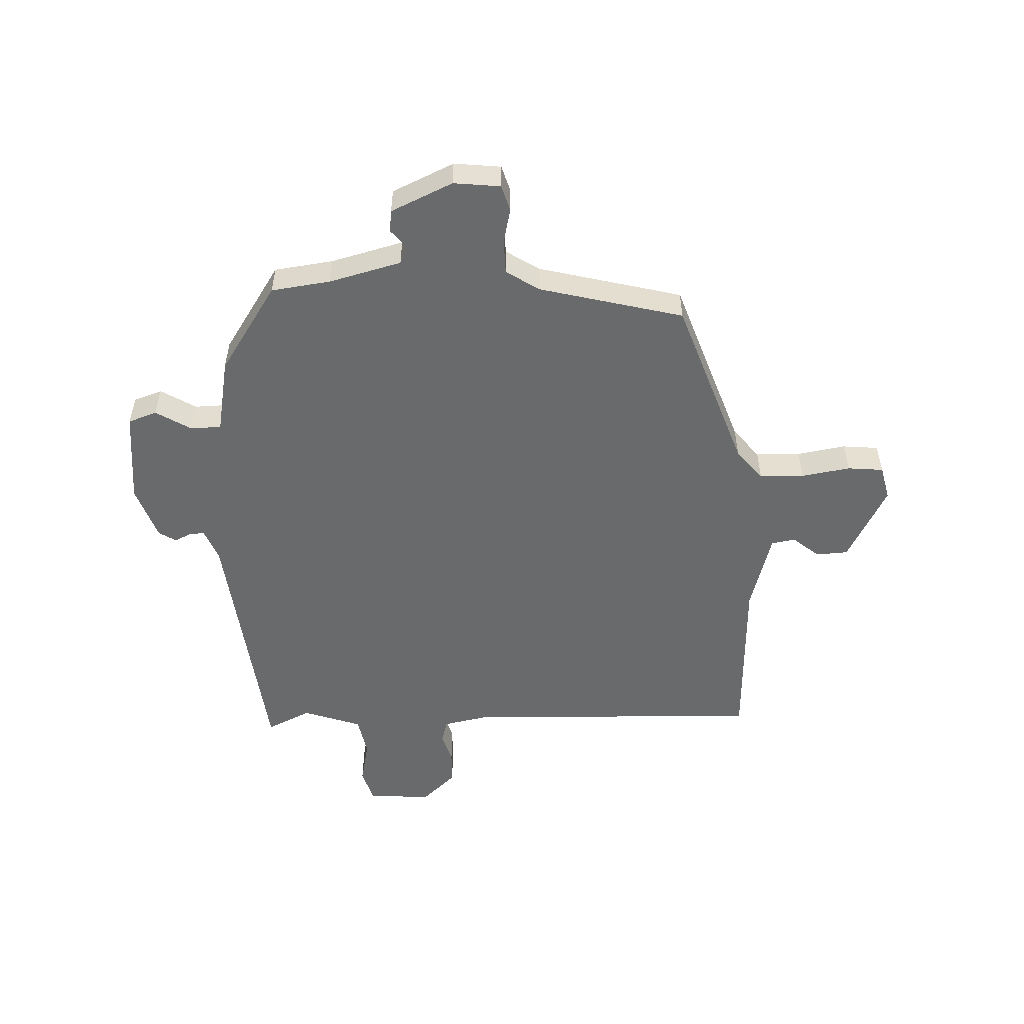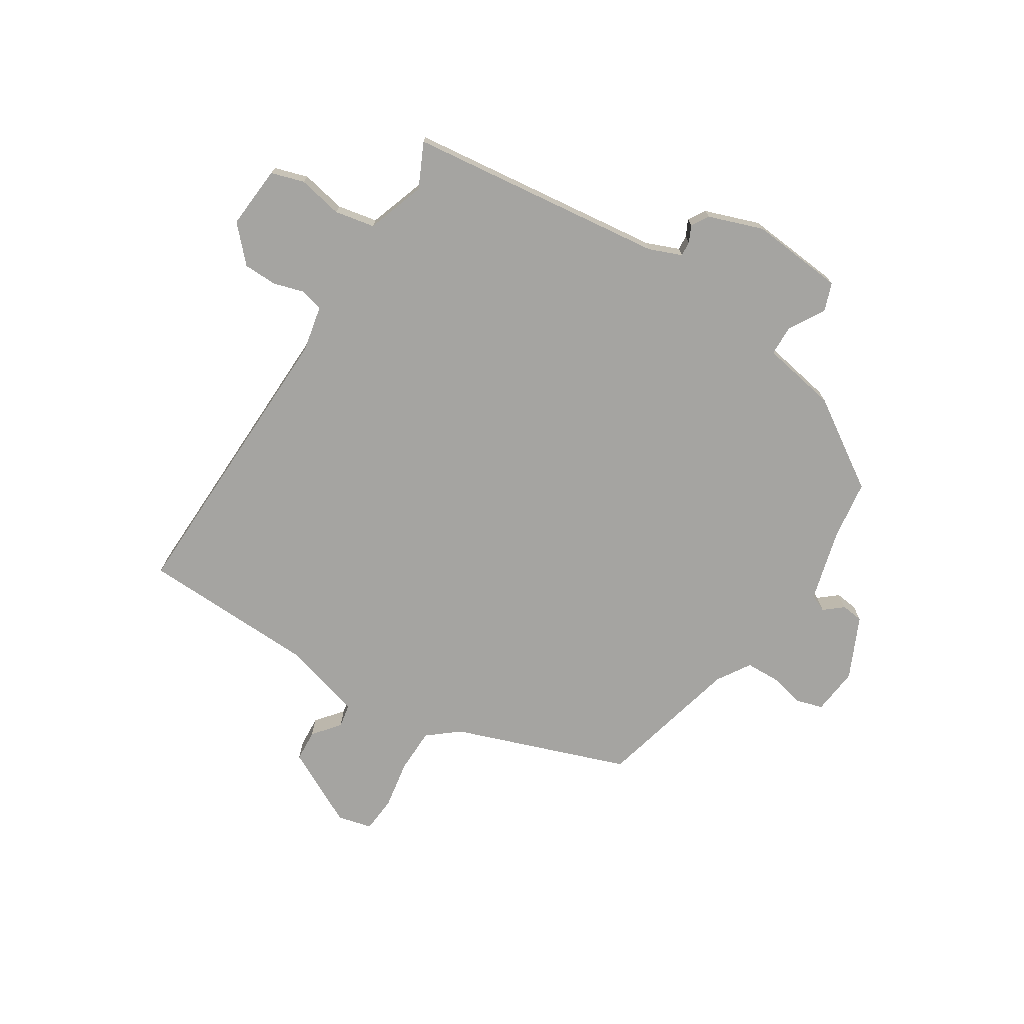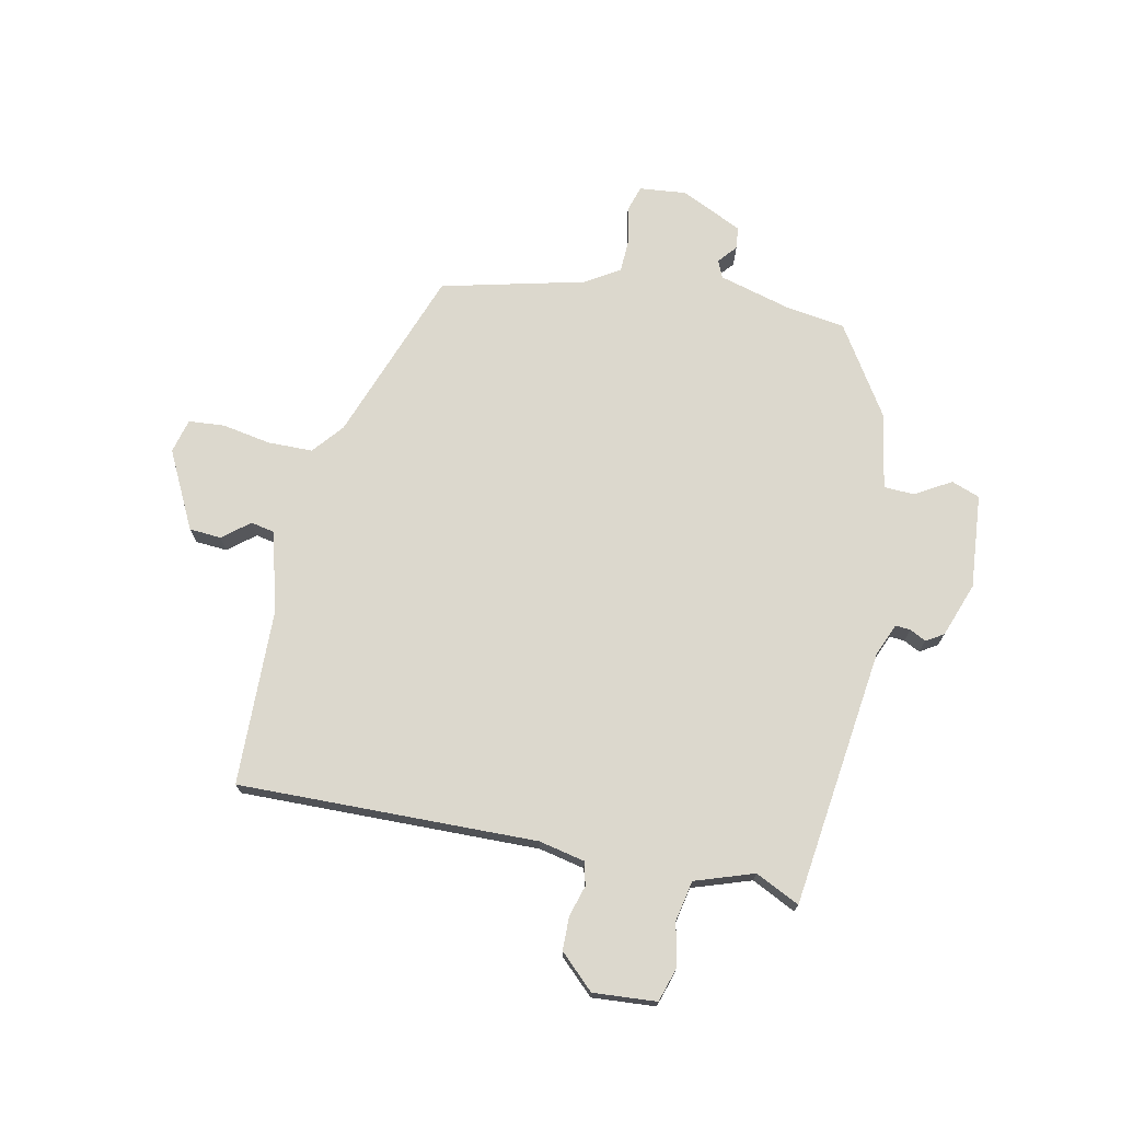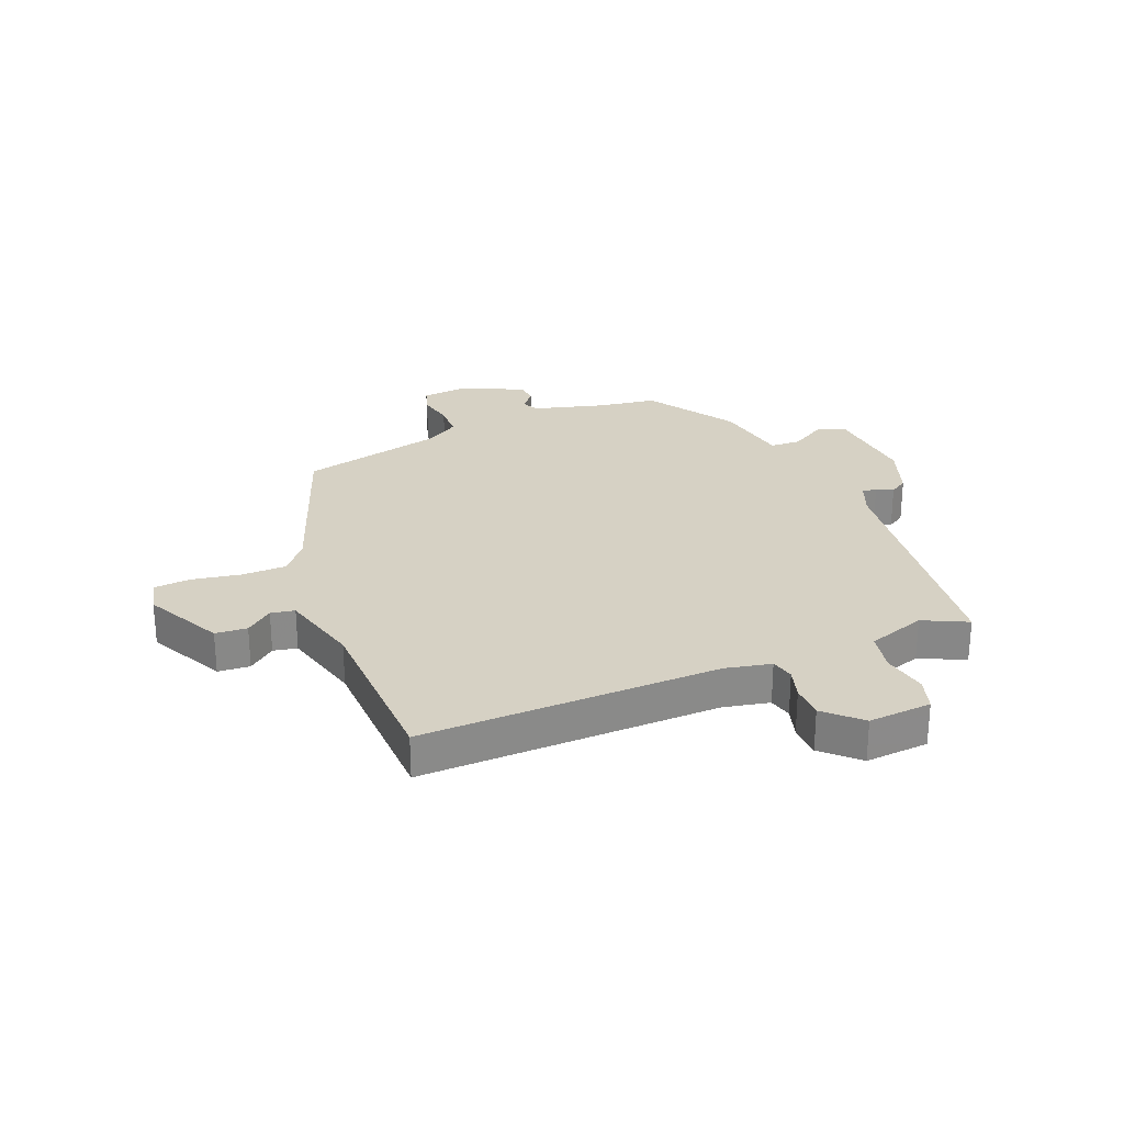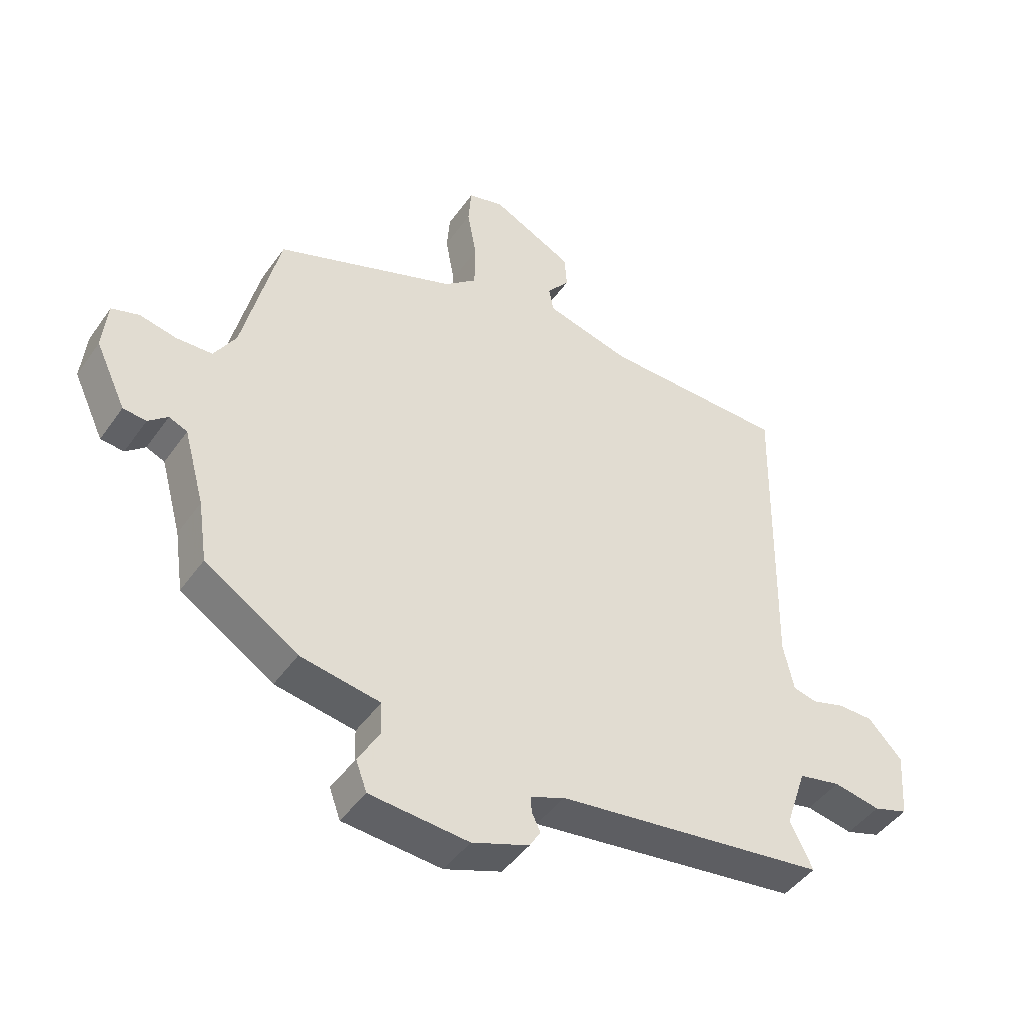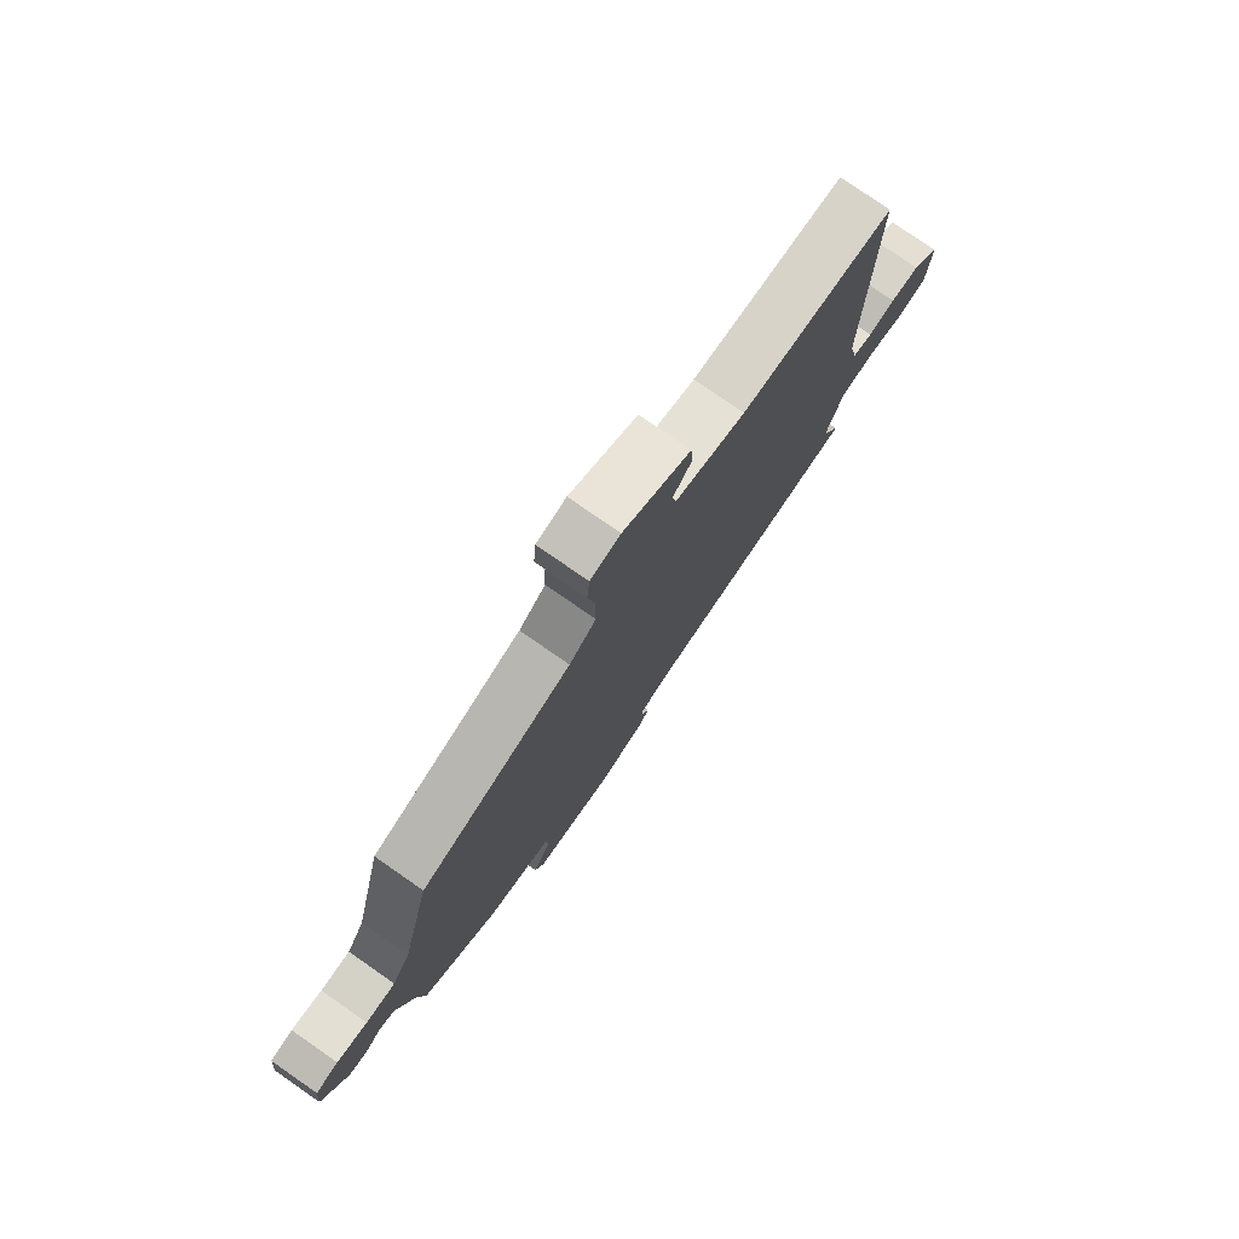
<metadata>
{"format":"obj","ext":"obj","renderer":"f3d","projection":"perspective","resolution":1024,"background":"white","views":[{"elev":-52.9,"azim":-88.5,"up":"+Y"},{"elev":-73.4,"azim":147.4,"up":"+Y"},{"elev":72.5,"azim":101.8,"up":"+Y"},{"elev":27.0,"azim":67.8,"up":"+Y"},{"elev":-45.0,"azim":-32.8,"up":"+Z"},{"elev":77.8,"azim":-55.2,"up":"+Z"}]}
</metadata>
<code>
v -0.518 0.07 -0.361
v -0.533 0.07 -0.259
v -0.567 0.07 -0.135
v -0.597 0.07 -0.122
v -0.629 0.07 -0.149
v -0.667 0.07 -0.145
v -0.717 0.07 -0.039
v -0.709 0.07 0.042
v -0.664 0.07 0.056
v -0.603 0.07 0.043
v -0.544 0.07 0.045
v -0.508 0.07 0.103
v -0.448 0.07 0.351
v -0.15 0.07 0.46
v -0.097 0.07 0.504
v -0.096 0.07 0.581
v -0.111 0.07 0.665
v -0.106 0.07 0.727
v -0.047 0.07 0.742
v 0.086 0.07 0.675
v 0.09 0.07 0.62
v 0.053 0.07 0.574
v 0.061 0.07 0.533
v 0.2 0.07 0.496
v 0.503 0.07 0.488
v 0.493 0.07 -0.026
v 0.51 0.07 -0.105
v 0.55 0.07 -0.115
v 0.603 0.07 -0.099
v 0.661 0.07 -0.1
v 0.717 0.07 -0.159
v 0.709 0.07 -0.268
v 0.652 0.07 -0.286
v 0.575 0.07 -0.271
v 0.506 0.07 -0.285
v 0.472 0.07 -0.386
v 0.509 0.07 -0.462
v 0.064 0.07 -0.518
v 0.008 0.07 -0.541
v 0.01 0.07 -0.567
v 0.024 0.07 -0.595
v 0.006 0.07 -0.625
v -0.088 0.07 -0.659
v -0.25 0.07 -0.645
v -0.268 0.07 -0.596
v -0.232 0.07 -0.535
v -0.234 0.07 -0.482
v -0.365 0.07 -0.459
v -0.518 0 -0.361
v -0.533 0 -0.259
v -0.567 0 -0.135
v -0.597 0 -0.122
v -0.629 0 -0.149
v -0.667 0 -0.145
v -0.717 0 -0.039
v -0.709 0 0.042
v -0.664 0 0.056
v -0.603 0 0.043
v -0.544 0 0.045
v -0.508 0 0.103
v -0.448 0 0.351
v -0.15 0 0.46
v -0.097 0 0.504
v -0.096 0 0.581
v -0.111 0 0.665
v -0.106 0 0.727
v -0.047 0 0.742
v 0.086 0 0.675
v 0.09 0 0.62
v 0.053 0 0.574
v 0.061 0 0.533
v 0.2 0 0.496
v 0.503 0 0.488
v 0.493 0 -0.026
v 0.51 0 -0.105
v 0.55 0 -0.115
v 0.603 0 -0.099
v 0.661 0 -0.1
v 0.717 0 -0.159
v 0.709 0 -0.268
v 0.652 0 -0.286
v 0.575 0 -0.271
v 0.506 0 -0.285
v 0.472 0 -0.386
v 0.509 0 -0.462
v 0.064 0 -0.518
v 0.008 0 -0.541
v 0.01 0 -0.567
v 0.024 0 -0.595
v 0.006 0 -0.625
v -0.088 0 -0.659
v -0.25 0 -0.645
v -0.268 0 -0.596
v -0.232 0 -0.535
v -0.234 0 -0.482
v -0.365 0 -0.459
f 47 48 1 2
f 43 44 45 46
f 43 46 47
f 40 41 42 43
f 39 40 43 47
f 38 39 47 2
f 36 37 38 2
f 31 32 33 34
f 31 34 35
f 28 29 30 31
f 27 28 31 35
f 26 27 35 36
f 24 25 26 36
f 19 20 21 22
f 19 22 23
f 16 17 18 19
f 15 16 19 23
f 14 15 23 24
f 12 13 14 24
f 7 8 9 10
f 7 10 11
f 4 5 6 7
f 3 4 7 11
f 11 12 24 36
f 2 3 11 36
f 50 49 96 95
f 94 93 92 91
f 95 94 91
f 91 90 89 88
f 95 91 88 87
f 50 95 87 86
f 50 86 85 84
f 82 81 80 79
f 83 82 79
f 79 78 77 76
f 83 79 76 75
f 84 83 75 74
f 84 74 73 72
f 70 69 68 67
f 71 70 67
f 67 66 65 64
f 71 67 64 63
f 72 71 63 62
f 72 62 61 60
f 58 57 56 55
f 59 58 55
f 55 54 53 52
f 59 55 52 51
f 84 72 60 59
f 84 59 51 50
f 1 49 50 2
f 2 50 51 3
f 3 51 52 4
f 4 52 53 5
f 5 53 54 6
f 6 54 55 7
f 7 55 56 8
f 8 56 57 9
f 9 57 58 10
f 10 58 59 11
f 11 59 60 12
f 12 60 61 13
f 13 61 62 14
f 14 62 63 15
f 15 63 64 16
f 16 64 65 17
f 17 65 66 18
f 18 66 67 19
f 19 67 68 20
f 20 68 69 21
f 21 69 70 22
f 22 70 71 23
f 23 71 72 24
f 24 72 73 25
f 25 73 74 26
f 26 74 75 27
f 27 75 76 28
f 28 76 77 29
f 29 77 78 30
f 30 78 79 31
f 31 79 80 32
f 32 80 81 33
f 33 81 82 34
f 34 82 83 35
f 35 83 84 36
f 36 84 85 37
f 37 85 86 38
f 38 86 87 39
f 39 87 88 40
f 40 88 89 41
f 41 89 90 42
f 42 90 91 43
f 43 91 92 44
f 44 92 93 45
f 45 93 94 46
f 46 94 95 47
f 47 95 96 48
f 48 96 49 1

</code>
